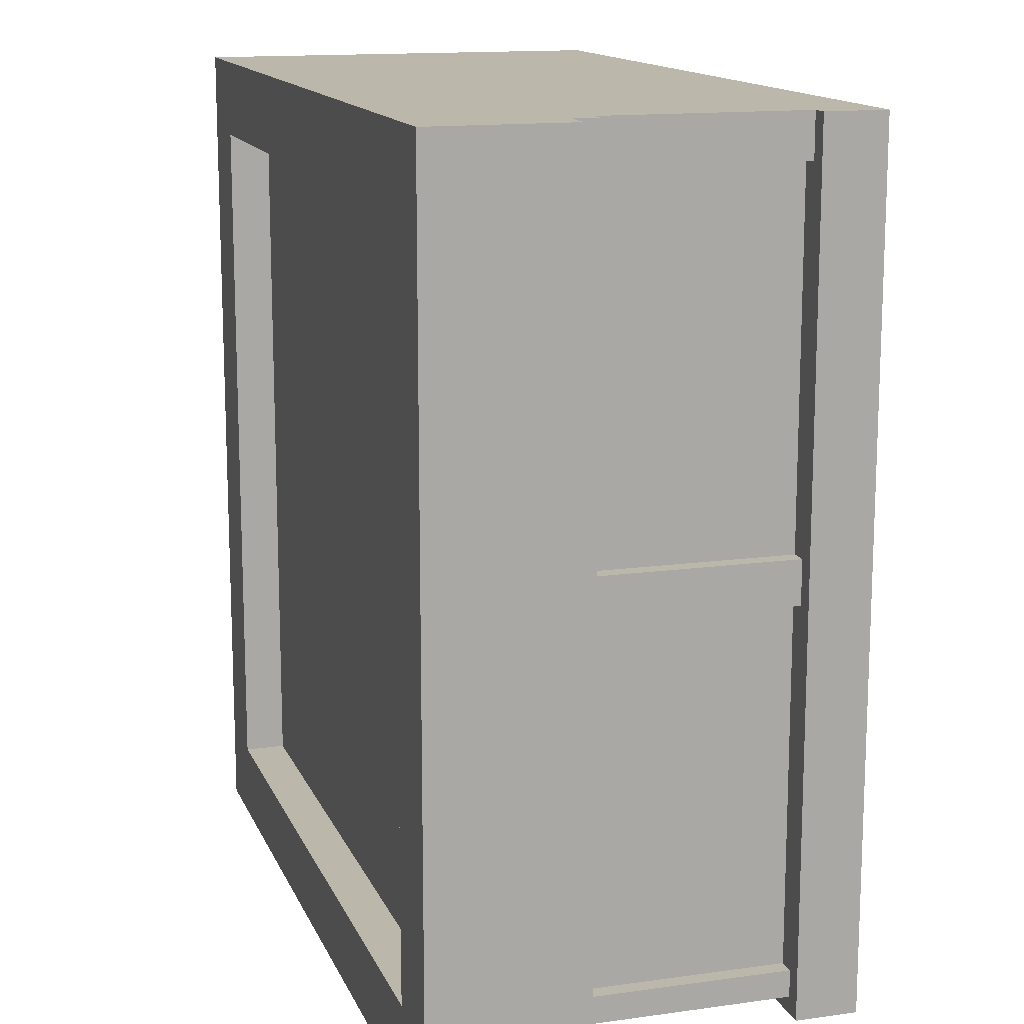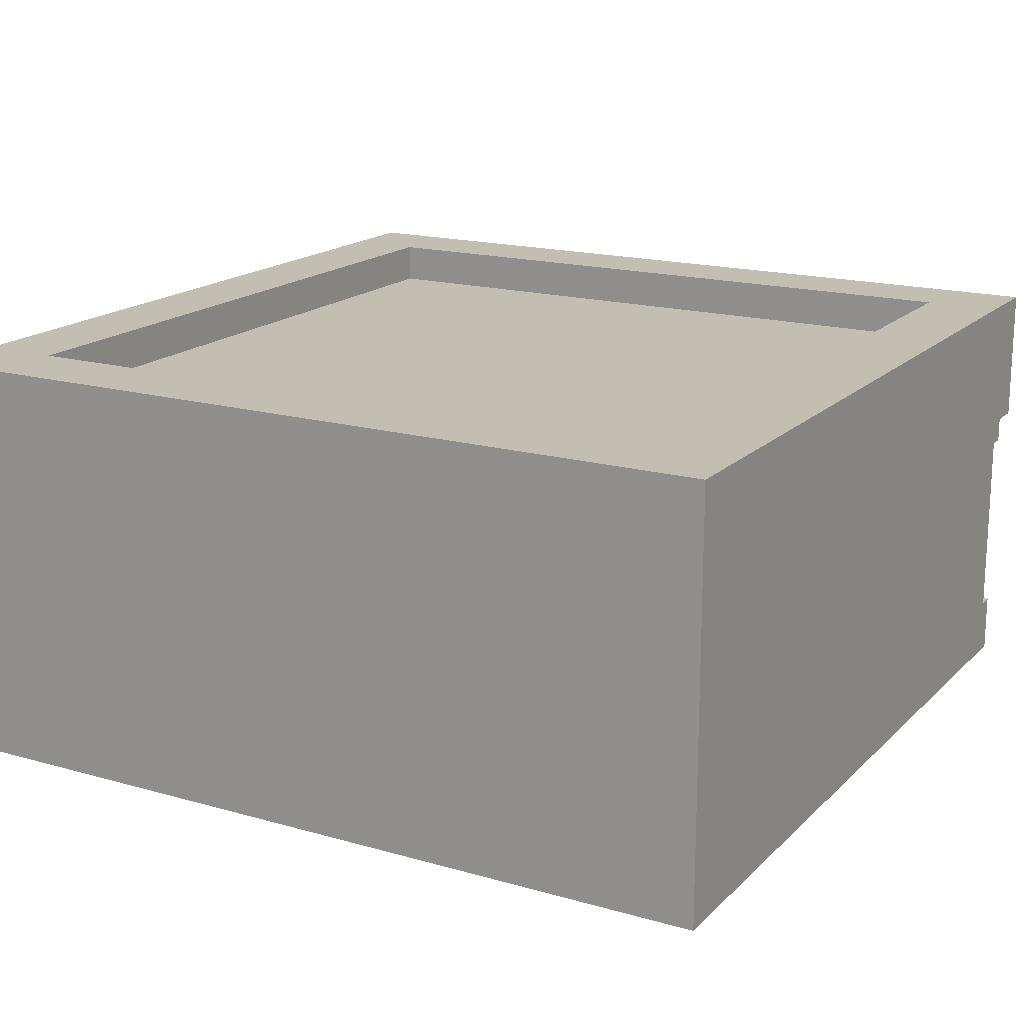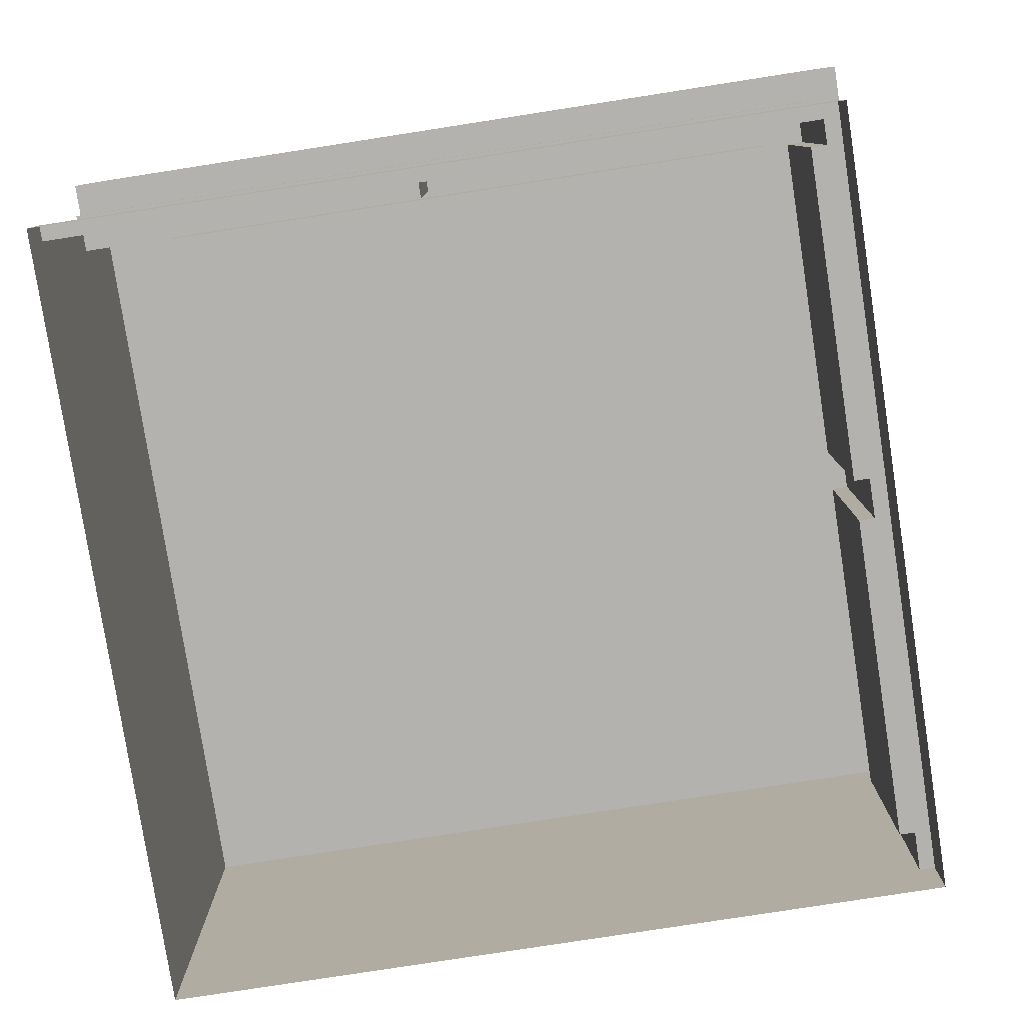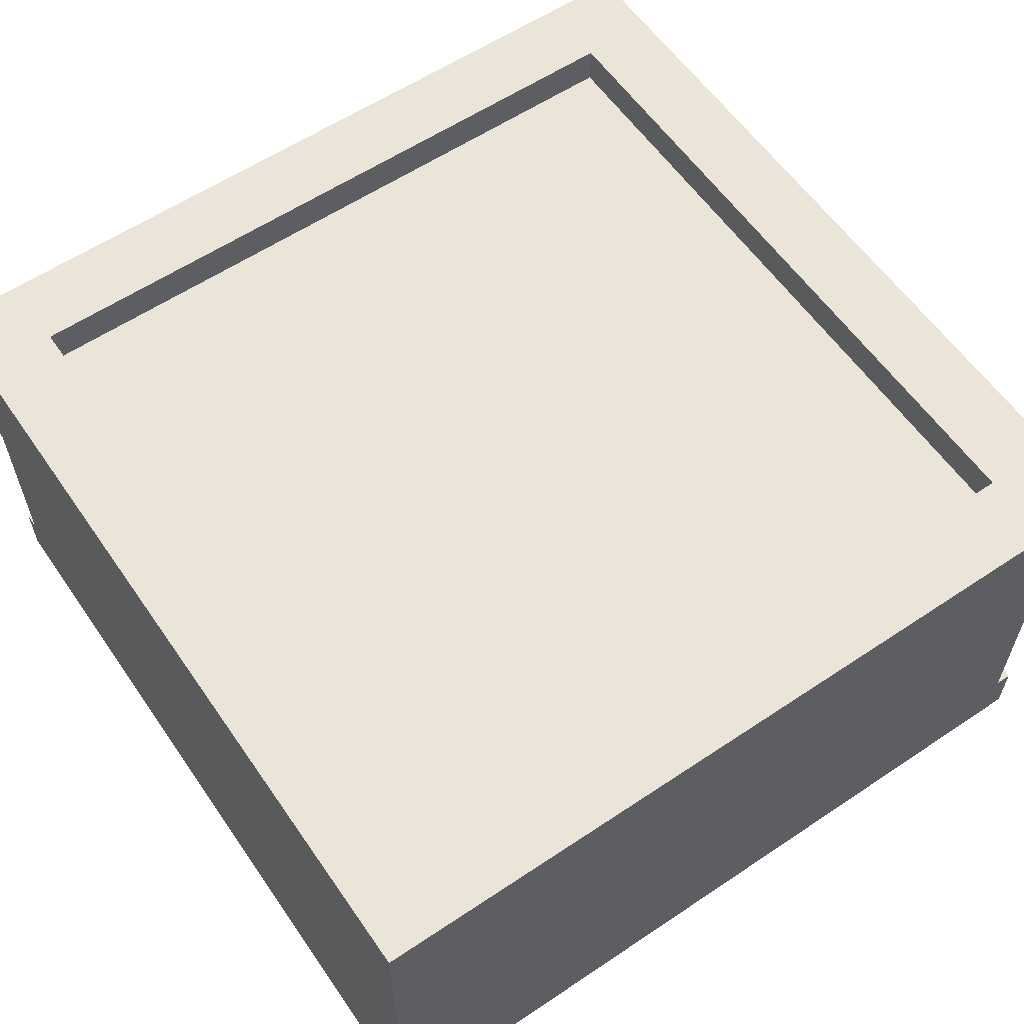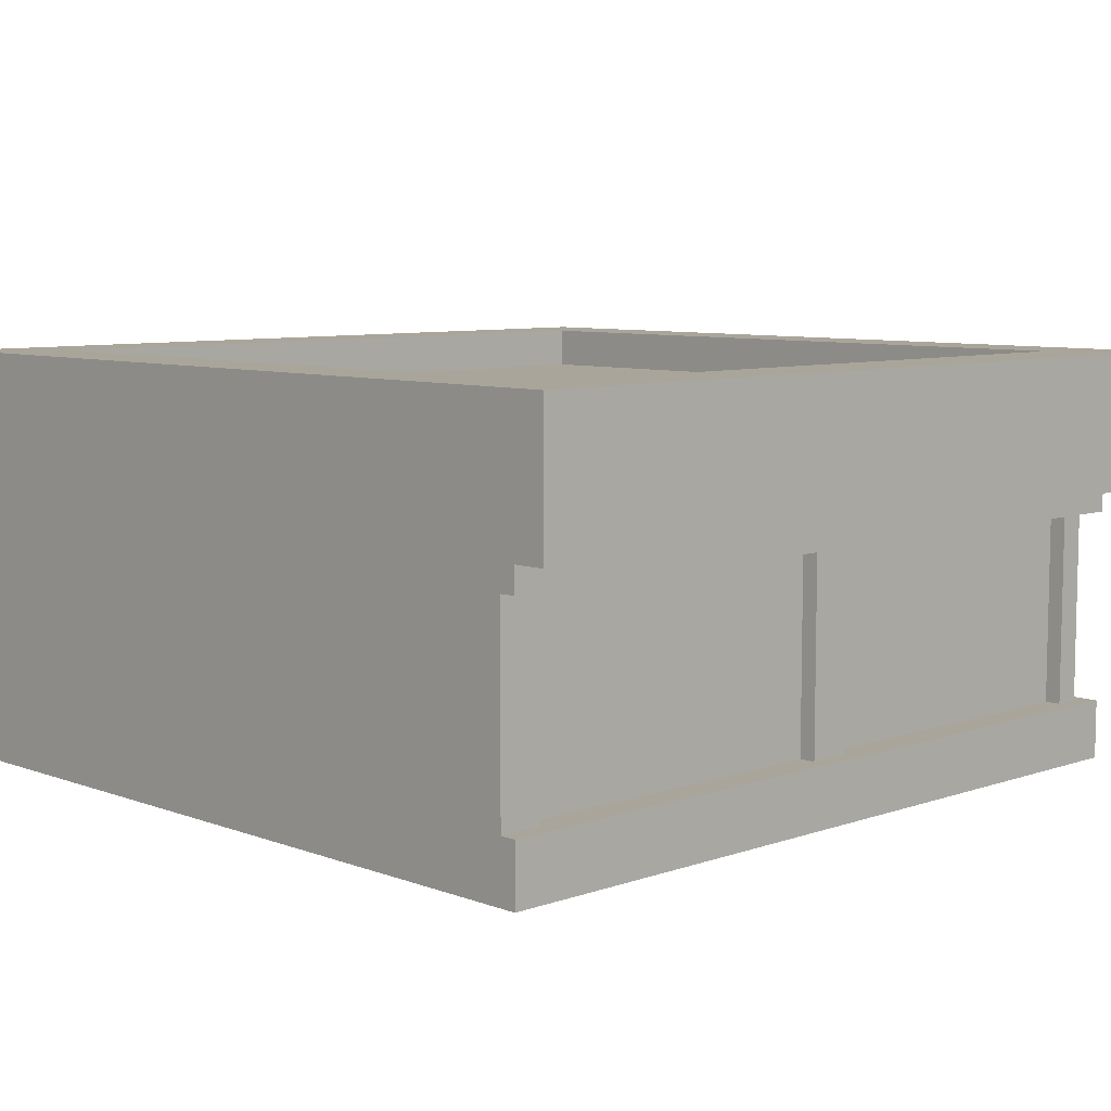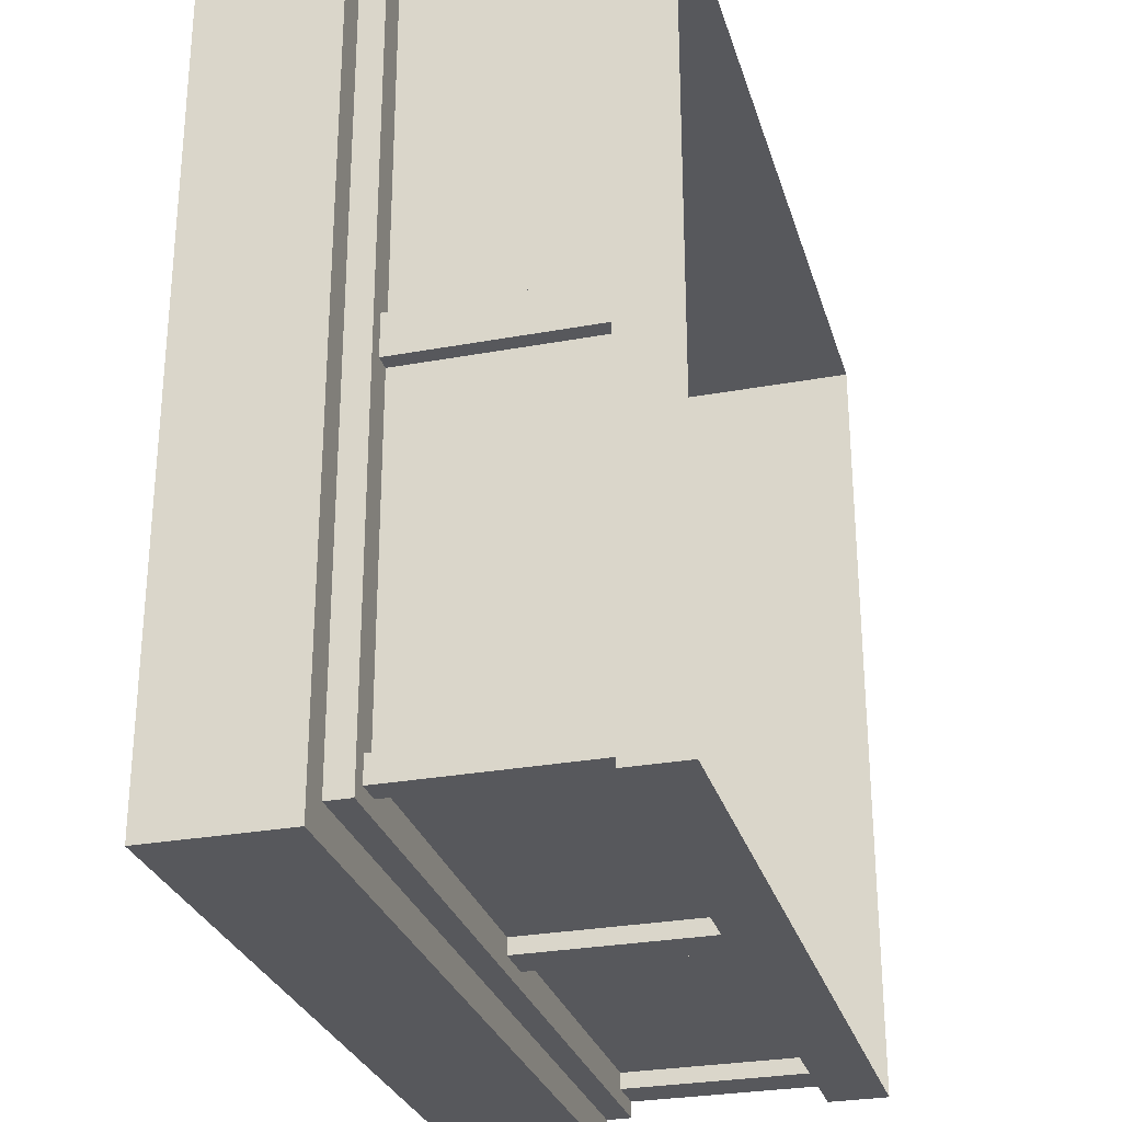
<metadata>
{"format":"obj","ext":"obj","renderer":"f3d","projection":"perspective","resolution":1024,"background":"white","views":[{"elev":14.2,"azim":-107.1,"up":"+Z"},{"elev":17.3,"azim":29.5,"up":"+Y"},{"elev":-79.7,"azim":-171.2,"up":"+Y"},{"elev":59.3,"azim":55.5,"up":"+Y"},{"elev":7.7,"azim":135.9,"up":"+Y"},{"elev":-28.4,"azim":-74.5,"up":"+Z"}]}
</metadata>
<code>
o pitsOfficeCorner
v -0.05188 0.3115 0.02
v -0.05188 0.07296 0.02
v -0.05188 0.07296 0.04
v -0.05188 0.3115 0.04
v -0.9456 0.46 0.05443
v -0.09443 0.46 0.05443
v -0.09443 0.51 0.05443
v -0.9456 0.51 0.05443
v 0 0.07296 0.02
v 0 0.3115 0.02
v -1 -0 1
v 0 -0 1
v 0 0.51 1
v -0.98 0.07296 1
v -0.98 0.3115 1
v -1 0.3115 1
v -1 0.3419 1
v -1.04 0.3419 1
v -1.04 0.51 1
v -1 0.07296 1
v -0.09443 0.46 0.9056
v -0.9456 0.46 0.9056
v 0 0.3115 0
v -1 0.3115 0
v -1 0.3419 0
v 0 0.3419 0
v -0.5259 0.3115 0.02
v -0.5259 0.07296 0.02
v -0.5259 0.07296 0.04
v -0.5259 0.3115 0.04
v -0 0.51 -0.04
v -1.04 0.51 -0.04
v -0.9456 0.51 0.9056
v -0.09443 0.51 0.9056
v -0.4741 0.07296 0.02
v -0.4741 0.3115 0.02
v -0.4741 0.3115 0.04
v -0.4741 0.07296 0.04
v -0 0.3419 -0.04
v 0 0 0
v 0 0.07296 0
v -0.9481 0.07296 0.02
v -0.9481 0.3115 0.02
v -0.9481 0.3115 0.04
v -0.9481 0.07296 0.04
v -1 0 0
v -1 0.07296 0
v -0.98 0.07296 0.05188
v -0.96 0.07296 0.05188
v -0.96 0.3115 0.05188
v -0.98 0.3115 0.05188
v -0.98 0.3115 0.02
v -0.98 0.07296 0.02
v -0.98 0.3115 0.9481
v -0.98 0.07296 0.9481
v -0.98 0.3115 0.4741
v -0.98 0.07296 0.4741
v -0.98 0.07296 0.5259
v -0.98 0.3115 0.5259
v -0.96 0.07296 0.9481
v -0.96 0.07296 0.5259
v -0.96 0.07296 0.4741
v -0.96 0.3115 0.5259
v -0.96 0.3115 0.4741
v -0.96 0.3115 0.9481
v -1.04 0.3419 -0.04
f 1 2 3
f 3 4 1
f 5 6 7
f 7 8 5
f 9 2 1
f 1 10 9
f 11 12 13
f 13 14 11
f 13 15 14
f 13 16 15
f 13 17 16
f 13 18 17
f 13 19 18
f 11 14 20
f 21 6 5
f 5 22 21
f 23 24 25
f 25 26 23
f 27 28 29
f 29 30 27
f 7 13 31
f 31 32 7
f 32 8 7
f 32 33 8
f 13 7 34
f 34 19 13
f 34 33 19
f 33 32 19
f 35 36 37
f 37 38 35
f 26 39 31
f 31 13 26
f 13 10 26
f 13 9 10
f 13 12 9
f 9 12 40
f 40 41 9
f 23 26 10
f 42 43 44
f 44 45 42
f 35 28 27
f 27 36 35
f 40 46 47
f 47 41 40
f 5 8 33
f 33 22 5
f 21 22 33
f 33 34 21
f 7 6 21
f 21 34 7
f 48 49 50
f 50 51 48
f 52 53 48
f 48 51 52
f 47 46 11
f 11 20 47
f 54 55 14
f 14 15 54
f 56 57 58
f 58 59 56
f 9 41 47
f 47 2 9
f 47 35 2
f 35 3 2
f 47 28 35
f 47 29 28
f 47 42 29
f 47 53 42
f 47 48 53
f 47 57 48
f 47 58 57
f 47 55 58
f 47 14 55
f 47 20 14
f 58 55 60
f 60 61 58
f 48 57 62
f 62 49 48
f 29 42 45
f 3 35 38
f 58 61 63
f 63 59 58
f 62 57 56
f 56 64 62
f 1 4 37
f 1 37 36
f 1 36 24
f 1 24 23
f 23 10 1
f 36 27 24
f 27 43 24
f 27 44 43
f 27 30 44
f 43 52 24
f 52 51 24
f 51 56 24
f 64 56 51
f 51 50 64
f 56 59 24
f 59 54 24
f 65 54 59
f 59 63 65
f 54 15 24
f 15 16 24
f 25 24 16
f 16 17 25
f 60 55 54
f 54 65 60
f 39 26 25
f 25 66 39
f 25 17 66
f 17 18 66
f 42 53 52
f 52 43 42
f 29 45 44
f 44 30 29
f 3 38 37
f 37 4 3
f 63 61 60
f 60 65 63
f 50 49 62
f 62 64 50
f 32 66 18
f 18 19 32
f 39 66 32
f 32 31 39

</code>
